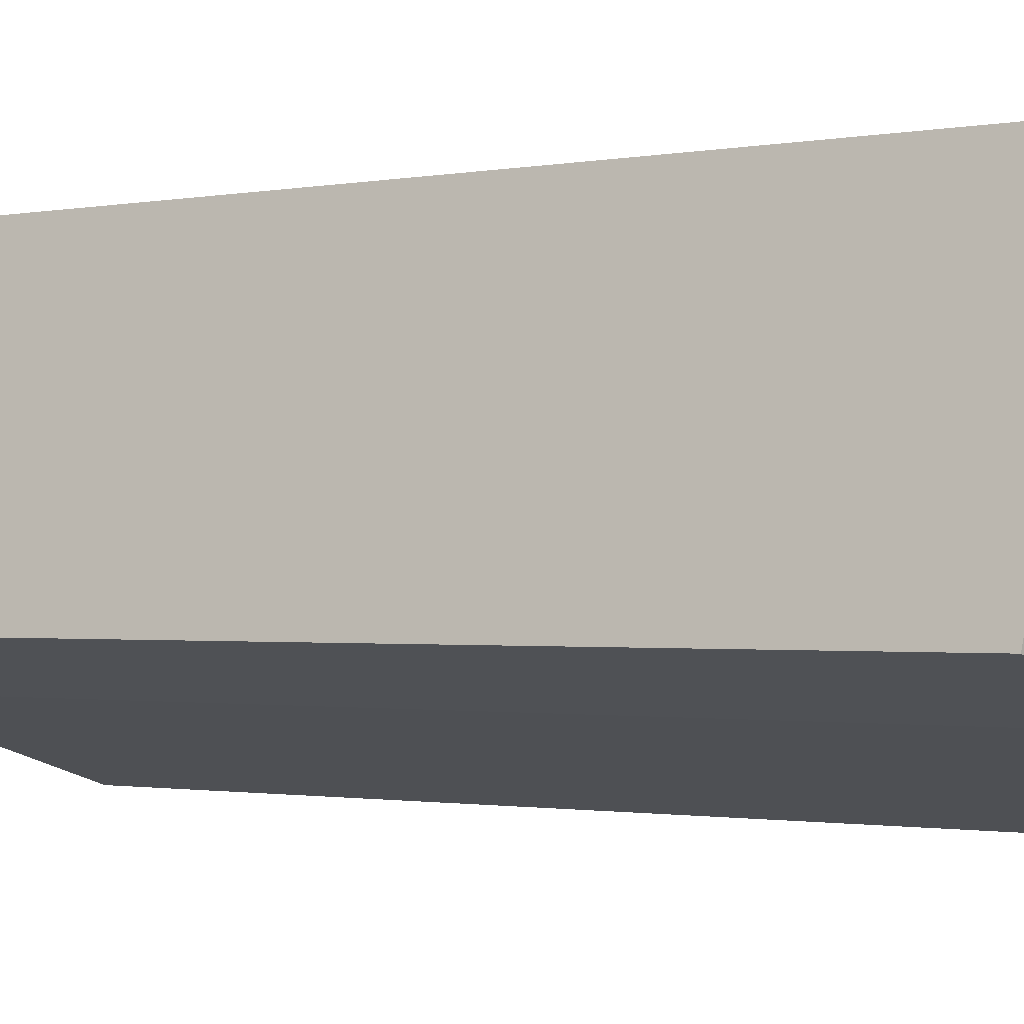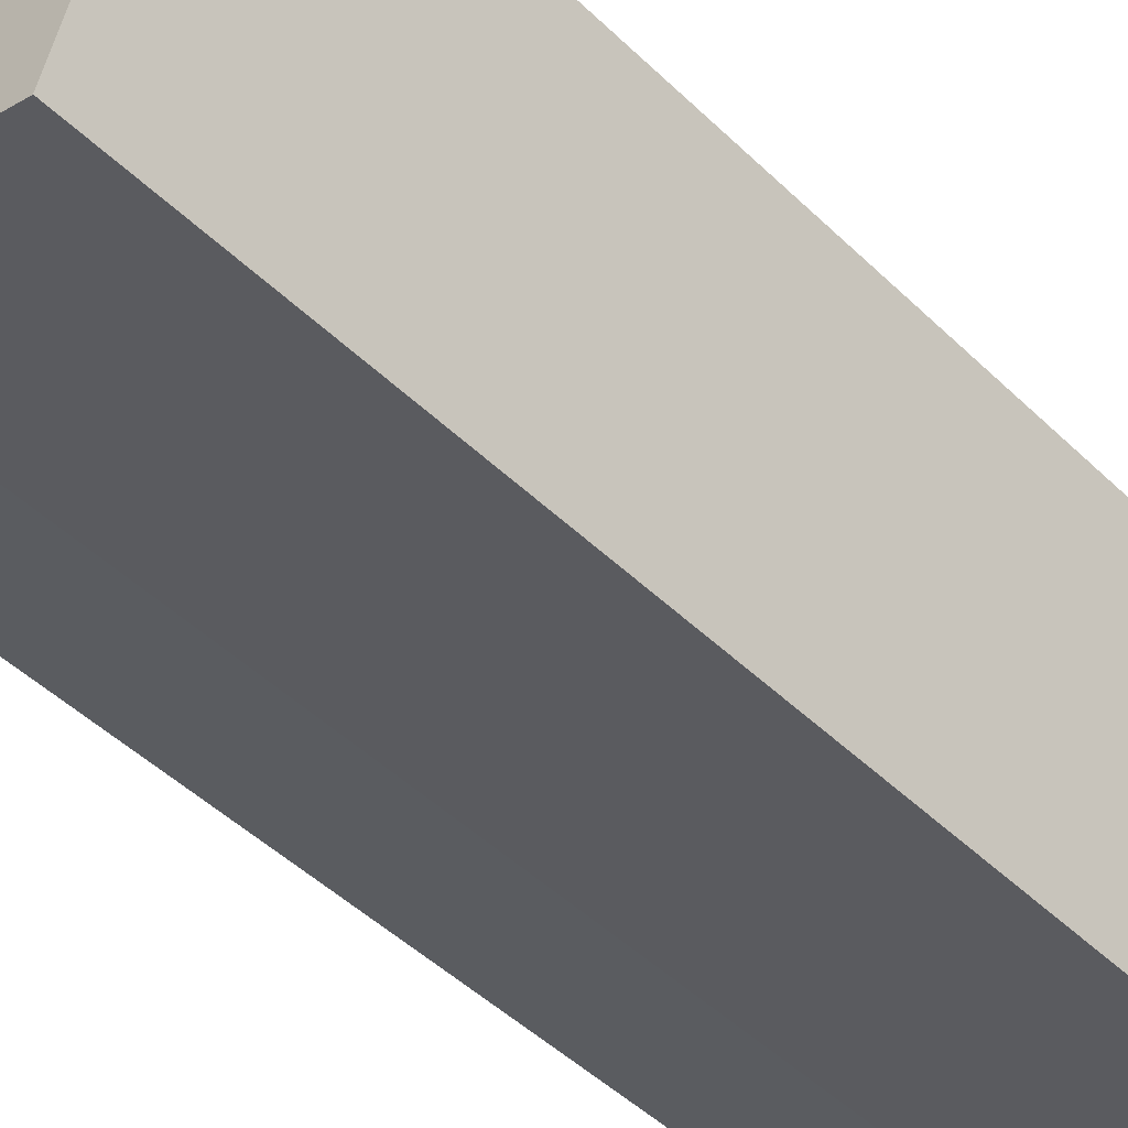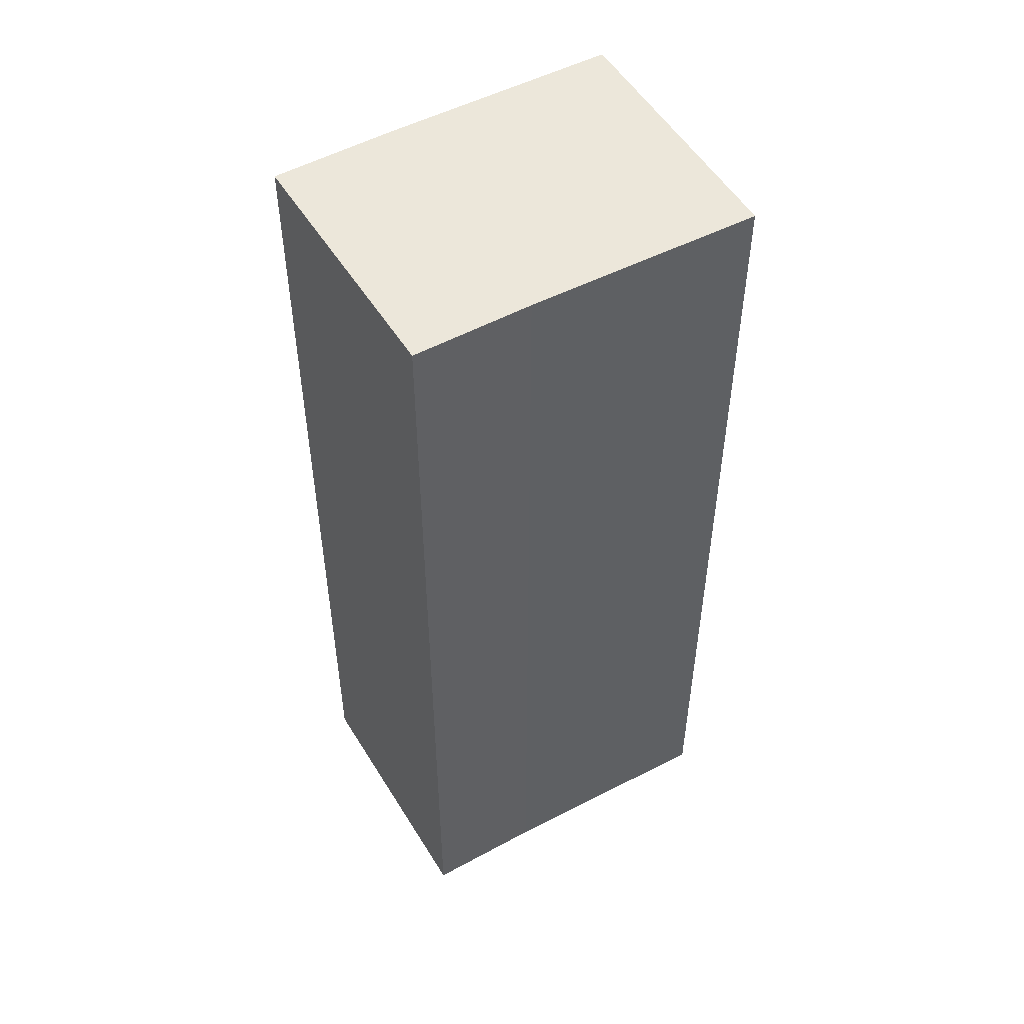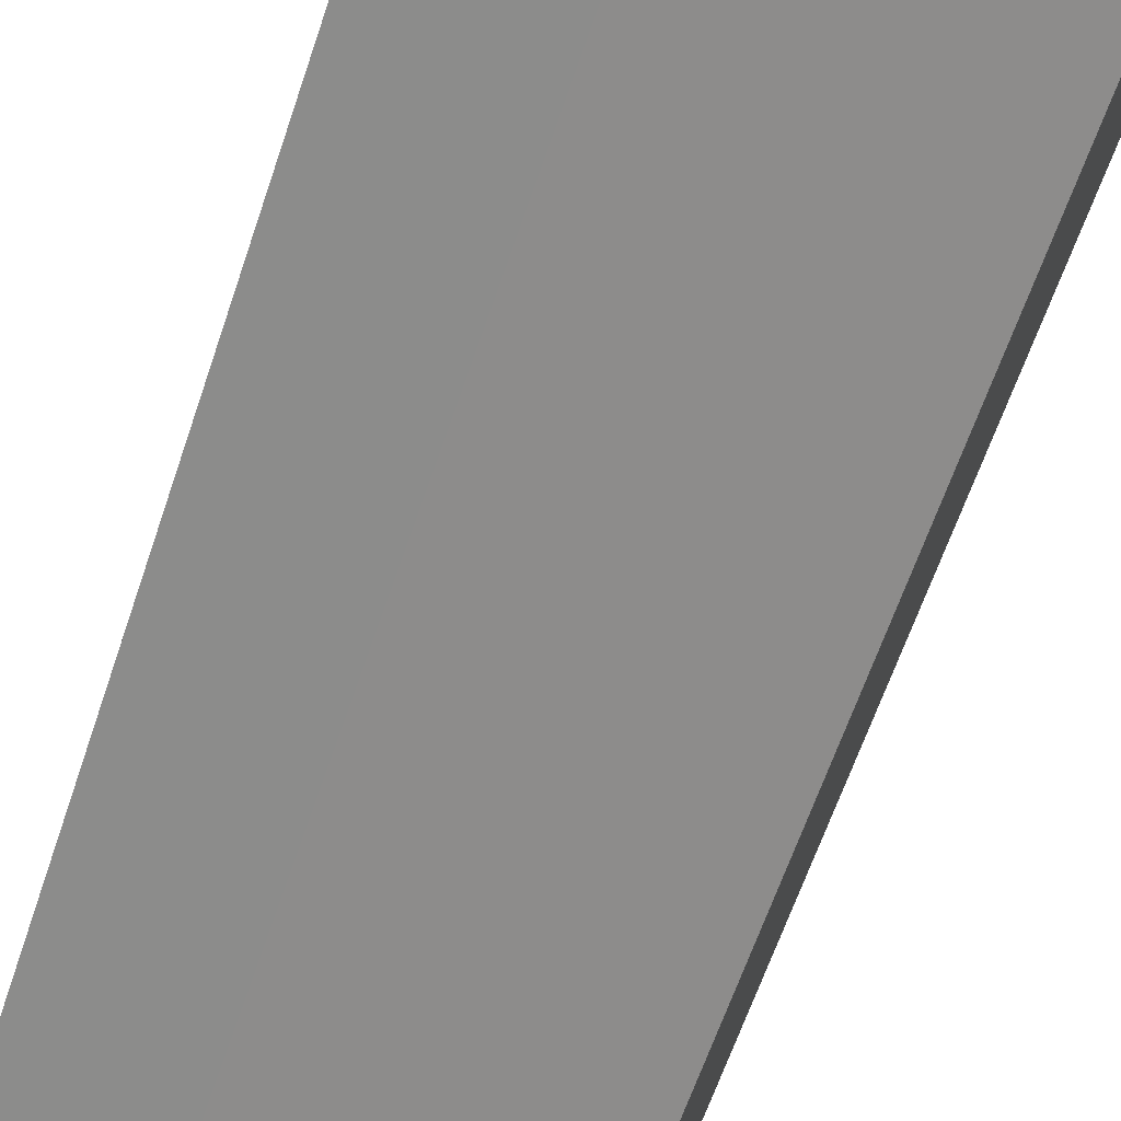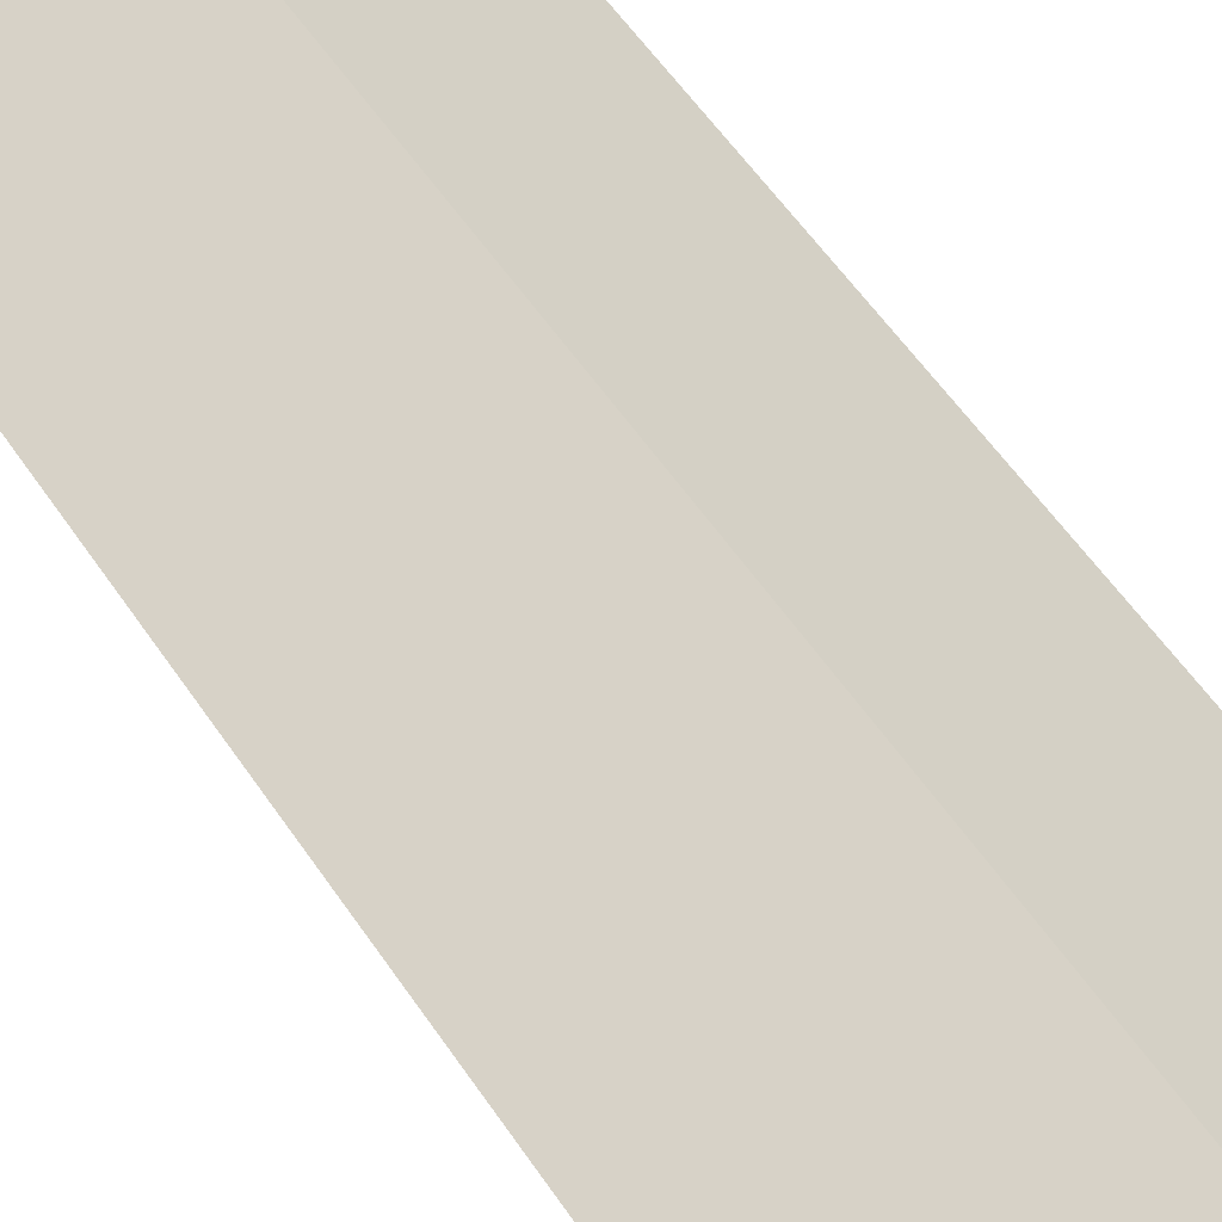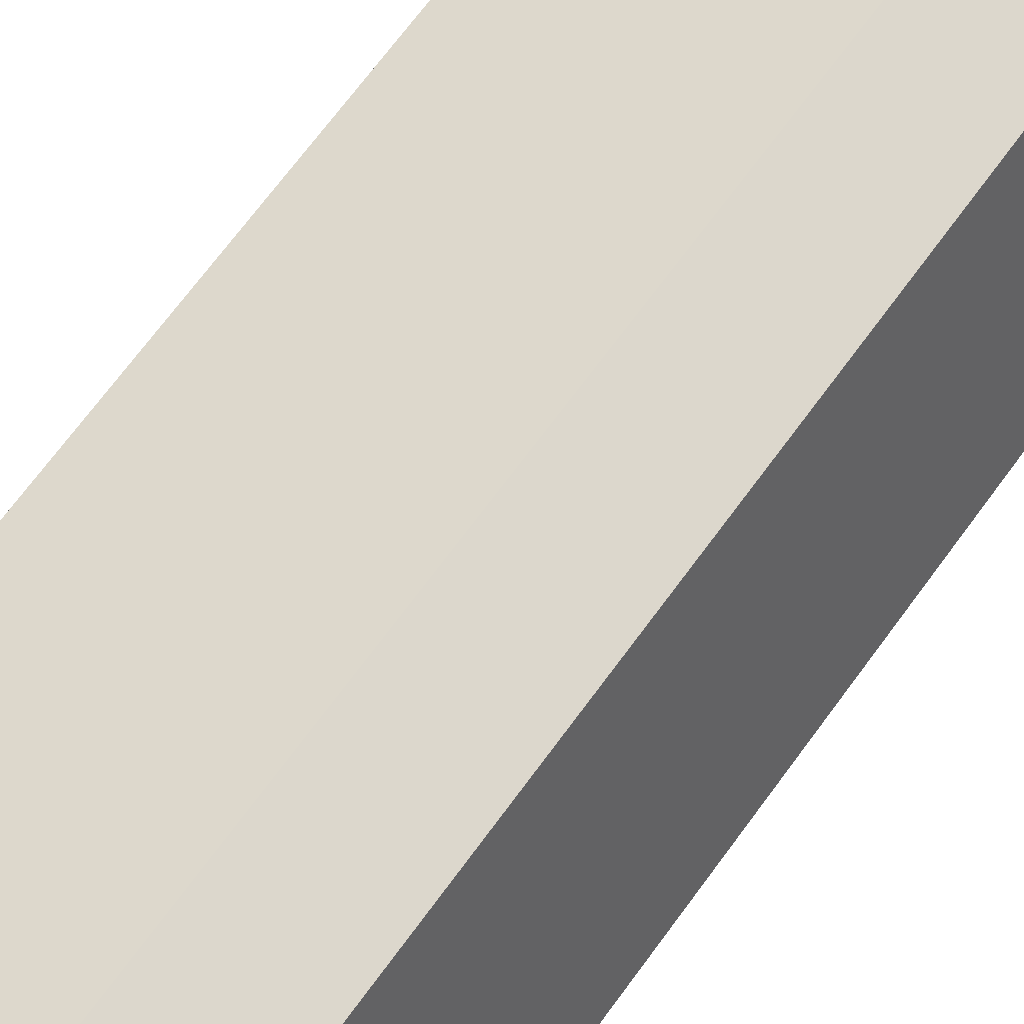
<metadata>
{"format":"obj","ext":"obj","renderer":"f3d","projection":"perspective","resolution":1024,"background":"white","views":[{"elev":-1.0,"azim":-50.5,"up":"+Z"},{"elev":-47.1,"azim":42.6,"up":"+Z"},{"elev":51.5,"azim":-12.5,"up":"+Y"},{"elev":-62.7,"azim":-18.5,"up":"+Z"},{"elev":58.6,"azim":145.9,"up":"+Z"},{"elev":72.4,"azim":-143.3,"up":"+Z"}]}
</metadata>
<code>
v  2.339 18.78 -0.78
v  8.392 18.78 2.958
v  6.819 18.78 -2.164
v  3.913 18.78 4.296
v  0 18.78 1.15e-15
v  1.654 18.78 5.034
v  8.392 -1.811e-16 2.958
v  6.819 1.325e-16 -2.164
v  2.339 4.776e-17 -0.78
v  0 0 0
v  1.654 -3.082e-16 5.034
v  3.913 -2.631e-16 4.296
g defaultobject
f 1 2 3
f 2 1 4
f 4 1 5
f 4 5 6
f 7 3 2
f 3 7 8
f 8 1 3
f 1 8 9
f 9 5 1
f 5 9 10
f 10 6 5
f 6 10 11
f 12 2 4
f 2 12 7
f 11 4 6
f 4 11 12
f 7 9 8
f 9 7 12
f 9 12 11
f 9 11 10

</code>
